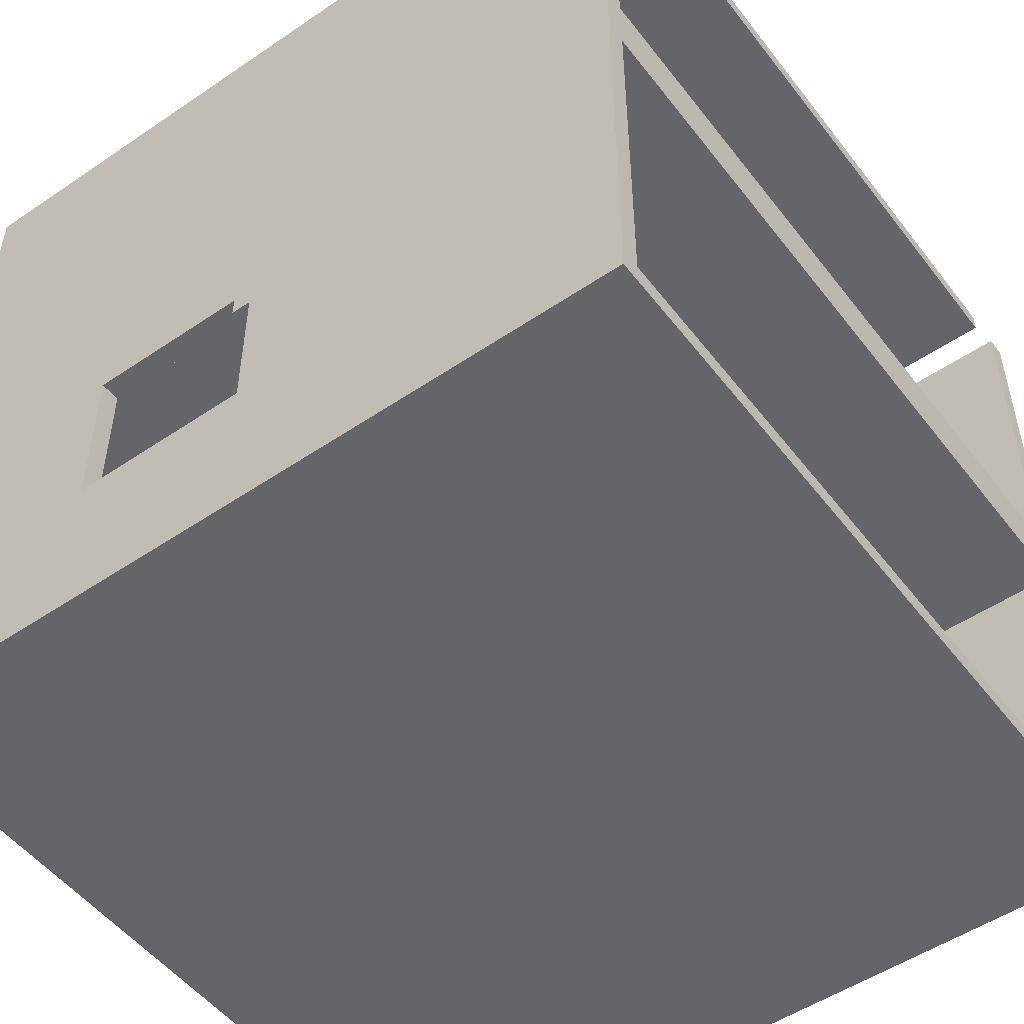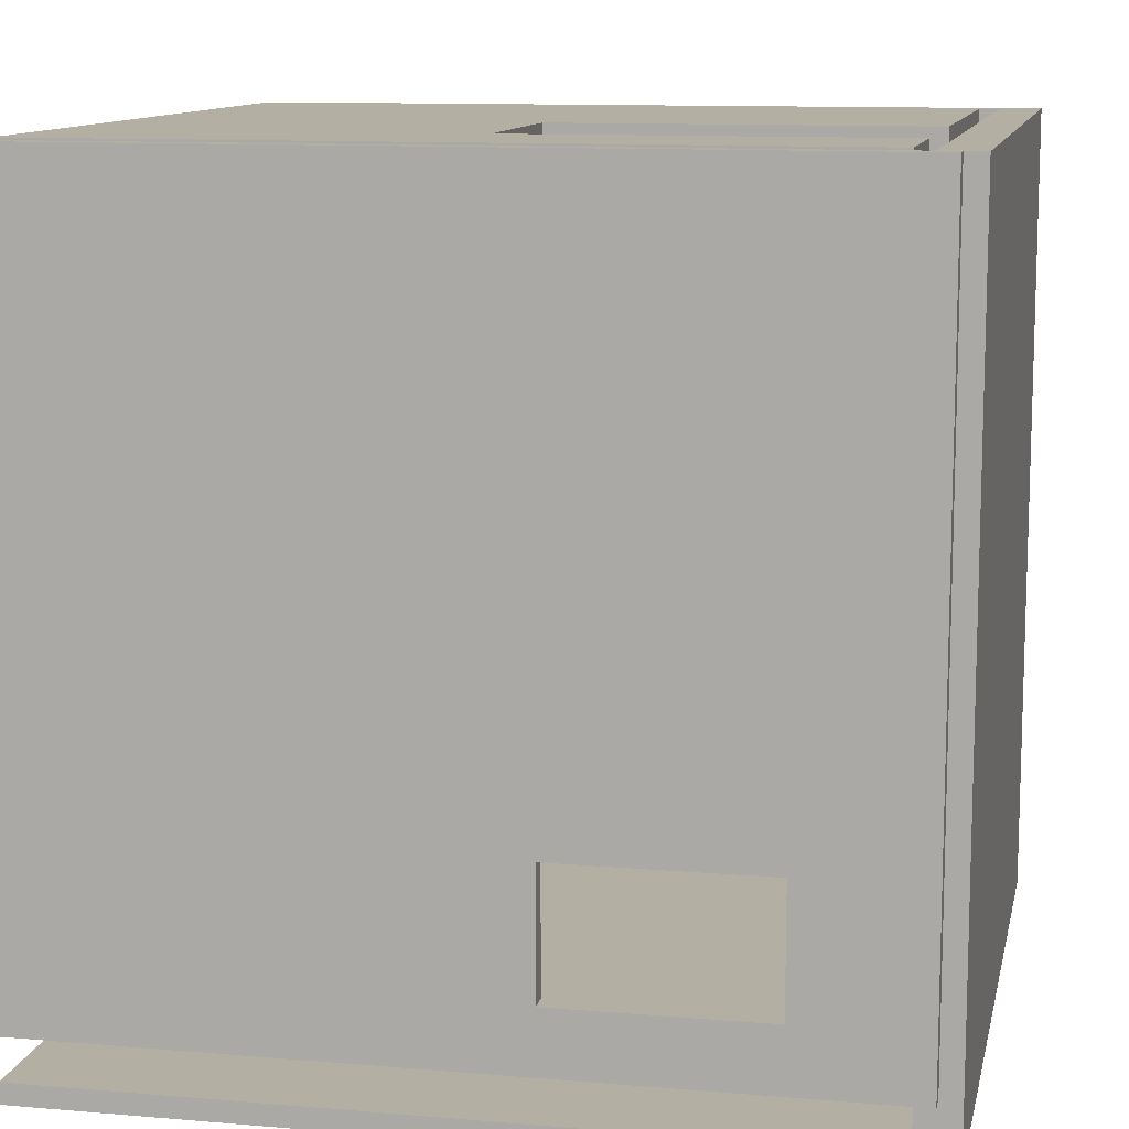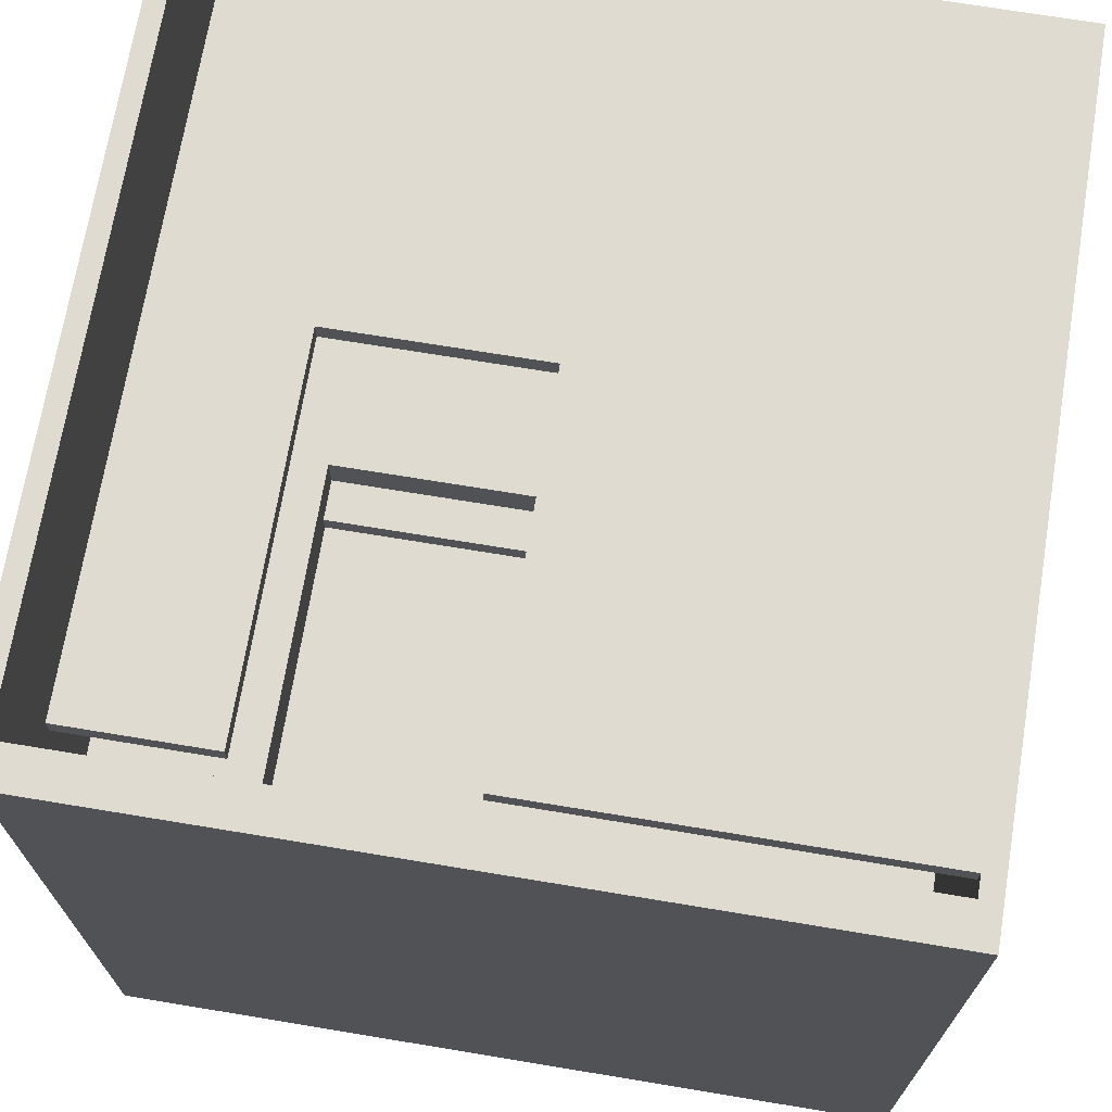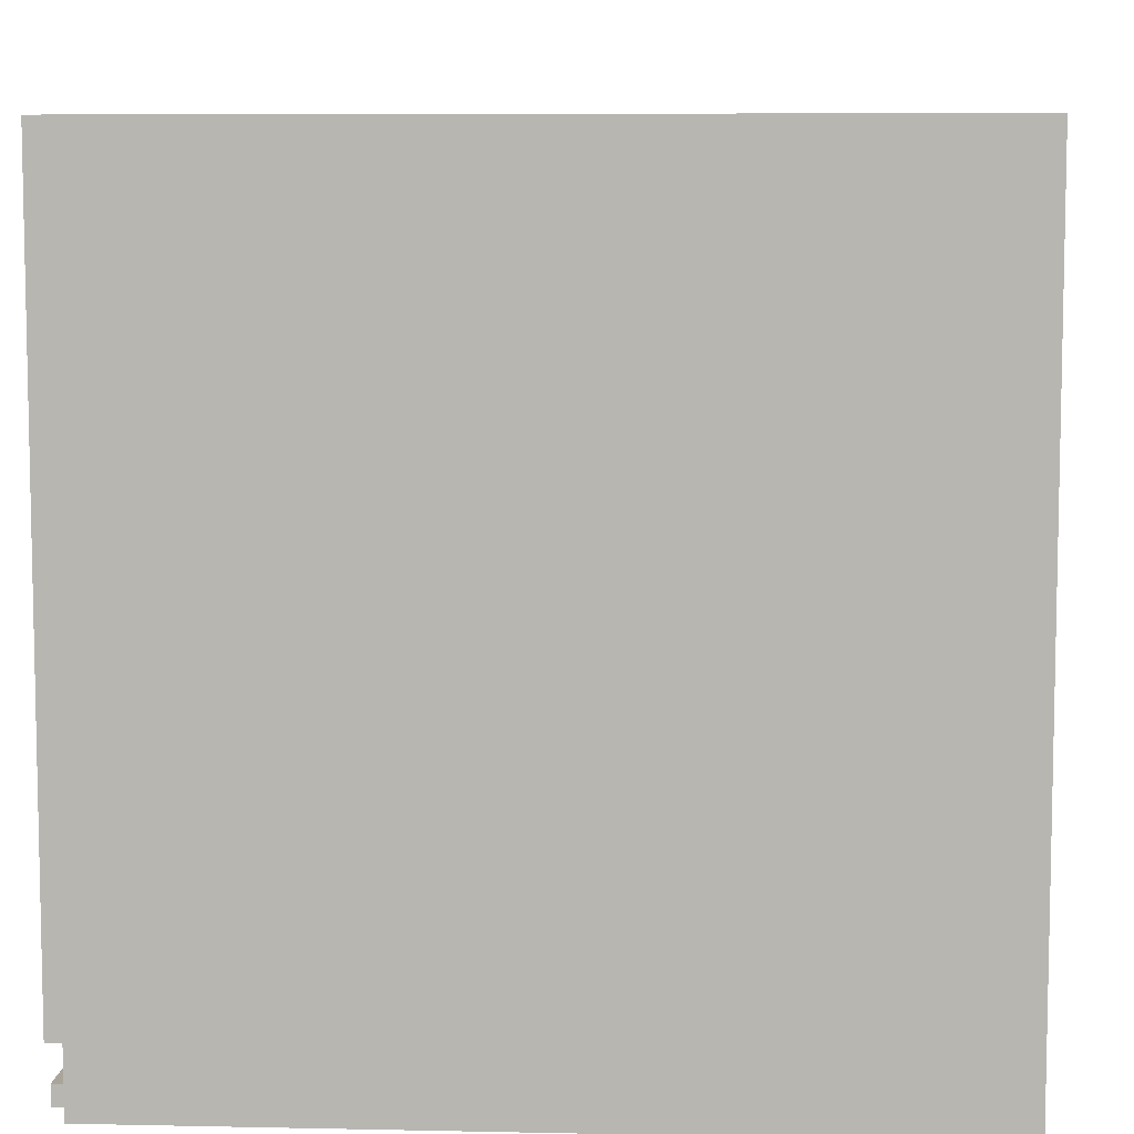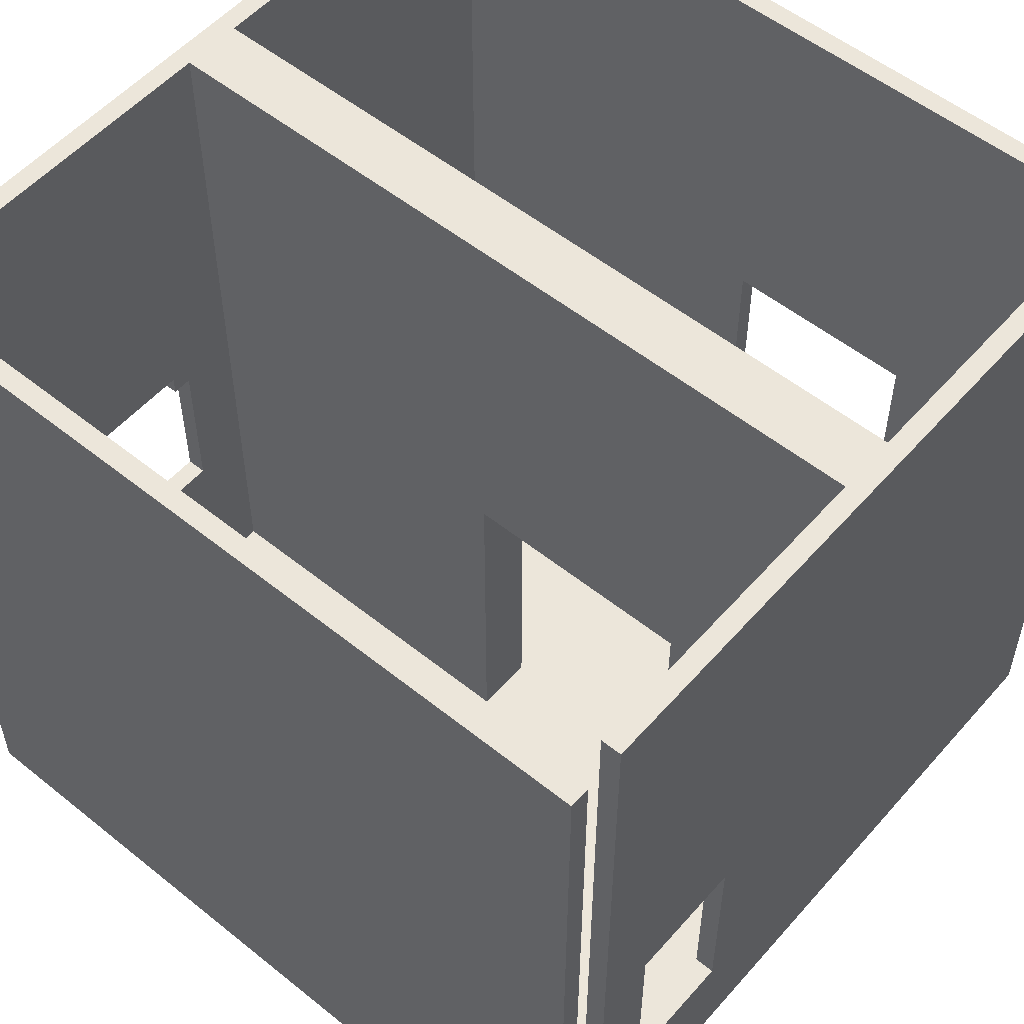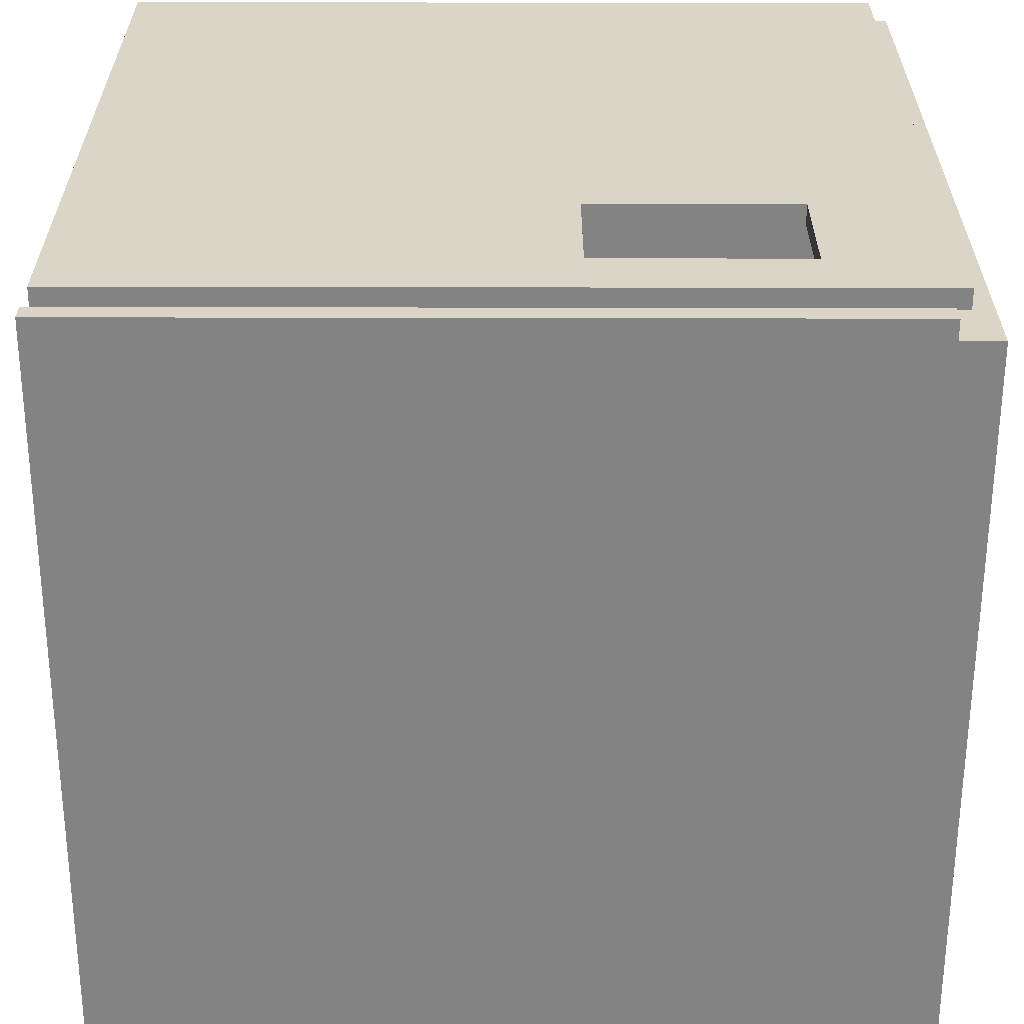
<metadata>
{"format":"obj","ext":"obj","renderer":"f3d","projection":"perspective","resolution":1024,"background":"white","views":[{"elev":-51.5,"azim":126.4,"up":"+Z"},{"elev":11.2,"azim":-78.2,"up":"+Z"},{"elev":70.2,"azim":9.4,"up":"+Z"},{"elev":7.6,"azim":3.4,"up":"+Z"},{"elev":54.3,"azim":-139.6,"up":"+Y"},{"elev":-61.0,"azim":-90.1,"up":"+Z"}]}
</metadata>
<code>
o
v -2 0.1 2
v -2 0.1 -1.7
v -2 0.2 -1.9
v -2 0.2 -2
v -2 0.7 -0.8
v -2 0.7 -1.4
v -2 1.7 -0.8
v -2 1.7 -1.4
v -2 4 2
v -2 4 -1.7
v -2 4 -1.9
v -2 4 -2
v -1.9 0 2
v -1.9 0 -2
v -1.9 0.1 2
v -1.9 0.1 -1.7
v -1.9 0.2 -1.7
v -1.9 0.2 -1.9
v -1.9 0.2 -2
v -1.7 0.3 2
v -1.7 0.3 1.9
v -1.7 4 2
v -1.7 4 1.9
v -0.1 0.1 -0.2
v -0.1 0.1 -0.3
v -0.1 0.2 -0.2
v -0.1 0.2 -0.3
v 2.384e-07 0.3 2
v 2.384e-07 0.3 1.9
v 2.384e-07 2 0.1
v 2.384e-07 2 -2.384e-07
v 2.384e-07 2.1 2
v 2.384e-07 2.1 1.9
v 2.384e-07 2.2 0.1
v 2.384e-07 2.2 -2.384e-07
v 0.1 0.2 0.2
v 0.1 0.2 -0.1
v 0.1 2 0.1
v 0.1 2 -0.1
v 0.1 2.2 0.2
v 0.1 2.2 0.1
v 1.9 0.2 2
v 1.9 0.2 0.2
v 1.9 0.2 -0.1
v 1.9 0.2 -1.9
v 1.9 0.3 2
v 1.9 0.3 1.9
v 1.9 1.1 -0.4
v 1.9 1.1 -1.2
v 1.9 1.9 -0.4
v 1.9 1.9 -0.5
v 1.9 2 -0.5
v 1.9 2 -1.2
v 1.9 4 1.9
v 1.9 4 0.2
v 1.9 4 -0.1
v 1.9 4 -1.9
v -1.9 0.2 2
v -1.9 0.2 0.2
v -1.9 0.2 -0.1
v -1.9 0.2 -1.7
v -1.9 0.7 -0.8
v -1.9 0.7 -1.4
v -1.9 1.7 -0.8
v -1.9 1.7 -1.4
v -1.9 4 2
v -1.9 4 0.2
v -1.9 4 -0.1
v -1.9 4 -1.7
v -1.1 0.2 0.2
v -1.1 0.2 -0.1
v -1.1 2 -2.384e-07
v -1.1 2 -0.1
v -1.1 2.2 0.2
v -1.1 2.2 -2.384e-07
v -1 0.3 2
v -1 0.3 1.9
v -1 2.1 2
v -1 2.1 1.9
v -0.2 0.1 -0.2
v -0.2 0.1 -0.3
v -0.2 0.2 -0.2
v -0.2 0.2 -0.3
v 2 0 2
v 2 0 -2
v 2 1.1 -0.4
v 2 1.1 -1.2
v 2 1.9 -0.4
v 2 1.9 -0.5
v 2 2 -0.5
v 2 2 -1.2
v 2 4 2
v 2 4 -2
v -2 0.1 2
v -2 4 2
v -1.9 0 2
v -1.9 0.1 2
v -1.9 0.2 2
v -1.9 4 2
v -1.7 0.3 2
v -1.7 4 2
v -1 0.3 2
v -1 2.1 2
v 2.384e-07 0.3 2
v 2.384e-07 2.1 2
v 1.9 0.2 2
v 1.9 0.3 2
v 2 0 2
v 2 4 2
v -1.9 0.2 0.2
v -1.9 4 0.2
v -1.1 0.2 0.2
v -1.1 2.2 0.2
v 0.1 0.2 0.2
v 0.1 2.2 0.2
v 1.9 0.2 0.2
v 1.9 4 0.2
v 2.384e-07 2 0.1
v 2.384e-07 2.2 0.1
v 0.1 2 0.1
v 0.1 2.2 0.1
v -1.1 2 -2.384e-07
v -1.1 2.2 -2.384e-07
v 2.384e-07 2 -2.384e-07
v 2.384e-07 2.2 -2.384e-07
v -0.2 0.1 -0.3
v -0.2 0.2 -0.3
v -0.1 0.1 -0.3
v -0.1 0.2 -0.3
v 1.9 1.1 -1.2
v 1.9 2 -1.2
v 2 1.1 -1.2
v 2 2 -1.2
v -2 0.7 -1.4
v -2 1.7 -1.4
v -1.9 0.7 -1.4
v -1.9 1.7 -1.4
v -2 0.2 -1.9
v -2 4 -1.9
v -1.9 0.2 -1.9
v 1.9 0.2 -1.9
v 1.9 4 -1.9
v -1.7 0.3 1.9
v -1.7 4 1.9
v -1 0.3 1.9
v -1 2.1 1.9
v 2.384e-07 0.3 1.9
v 2.384e-07 2.1 1.9
v 1.9 0.3 1.9
v 1.9 4 1.9
v -1.9 0.2 -0.1
v -1.9 4 -0.1
v -1.1 0.2 -0.1
v -1.1 2 -0.1
v 0.1 0.2 -0.1
v 0.1 2 -0.1
v 1.9 0.2 -0.1
v 1.9 4 -0.1
v -0.2 0.1 -0.2
v -0.2 0.2 -0.2
v -0.1 0.1 -0.2
v -0.1 0.2 -0.2
v 1.9 1.1 -0.4
v 1.9 1.9 -0.4
v 2 1.1 -0.4
v 2 1.9 -0.4
v 1.9 1.9 -0.5
v 1.9 2 -0.5
v 2 1.9 -0.5
v 2 2 -0.5
v -2 0.7 -0.8
v -2 1.7 -0.8
v -1.9 0.7 -0.8
v -1.9 1.7 -0.8
v -2 0.1 -1.7
v -2 4 -1.7
v -1.9 0.1 -1.7
v -1.9 0.2 -1.7
v -1.9 4 -1.7
v -2 0.2 -2
v -2 4 -2
v -1.9 0 -2
v -1.9 0.2 -2
v 2 0 -2
v 2 4 -2
v -1.9 0 2
v 2 0 2
v -1.9 0 -2
v 2 0 -2
v -2 0.1 2
v -1.9 0.1 2
v -2 0.1 -1.7
v -1.9 0.1 -1.7
v -2 0.2 -1.9
v -1.9 0.2 -1.9
v -2 0.2 -2
v -1.9 0.2 -2
v -1.7 0.3 2
v -1 0.3 2
v 2.384e-07 0.3 2
v 1.9 0.3 2
v -1.7 0.3 1.9
v -1 0.3 1.9
v 2.384e-07 0.3 1.9
v 1.9 0.3 1.9
v -2 1.7 -0.8
v -1.9 1.7 -0.8
v -2 1.7 -1.4
v -1.9 1.7 -1.4
v 1.9 1.9 -0.4
v 2 1.9 -0.4
v 1.9 1.9 -0.5
v 2 1.9 -0.5
v 2.384e-07 2 0.1
v 0.1 2 0.1
v -1.1 2 -2.384e-07
v 2.384e-07 2 -2.384e-07
v -1.1 2 -0.1
v 0.1 2 -0.1
v 1.9 2 -0.5
v 2 2 -0.5
v 1.9 2 -1.2
v 2 2 -1.2
v -1 2.1 2
v 2.384e-07 2.1 2
v -1 2.1 1.9
v 2.384e-07 2.1 1.9
v -1.1 2.2 0.2
v 0.1 2.2 0.2
v 2.384e-07 2.2 0.1
v 0.1 2.2 0.1
v -1.1 2.2 -2.384e-07
v 2.384e-07 2.2 -2.384e-07
v -0.2 0.1 -0.2
v -0.1 0.1 -0.2
v -0.2 0.1 -0.3
v -0.1 0.1 -0.3
v -1.9 0.2 2
v 1.9 0.2 2
v -1.9 0.2 0.2
v -1.1 0.2 0.2
v 0.1 0.2 0.2
v 1.9 0.2 0.2
v -1.9 0.2 -0.1
v -1.1 0.2 -0.1
v 0.1 0.2 -0.1
v 1.9 0.2 -0.1
v -0.2 0.2 -0.2
v -0.1 0.2 -0.2
v -0.2 0.2 -0.3
v -0.1 0.2 -0.3
v -1.9 0.2 -1.7
v -1.9 0.2 -1.9
v 1.9 0.2 -1.9
v -2 0.7 -0.8
v -1.9 0.7 -0.8
v -2 0.7 -1.4
v -1.9 0.7 -1.4
v 1.9 1.1 -0.4
v 2 1.1 -0.4
v 1.9 1.1 -1.2
v 2 1.1 -1.2
v -2 4 2
v -1.9 4 2
v -1.7 4 2
v 2 4 2
v -1.7 4 1.9
v 1.9 4 1.9
v -1.9 4 0.2
v 1.9 4 0.2
v -1.9 4 -0.1
v 1.9 4 -0.1
v -2 4 -1.7
v -1.9 4 -1.7
v -2 4 -1.9
v 1.9 4 -1.9
v -2 4 -2
v 2 4 -2
f 5 2 1
f 6 2 5
f 7 5 1
f 8 2 6
f 9 7 1
f 9 8 7
f 10 2 8
f 10 8 9
f 11 4 3
f 12 4 11
f 15 14 13
f 16 14 15
f 17 14 16
f 18 14 17
f 19 14 18
f 22 21 20
f 23 21 22
f 26 25 24
f 27 25 26
f 32 29 28
f 33 29 32
f 34 31 30
f 35 31 34
f 38 37 36
f 39 37 38
f 40 38 36
f 41 38 40
f 46 43 42
f 47 43 46
f 48 45 44
f 49 45 48
f 50 48 44
f 52 51 50
f 53 45 49
f 54 43 47
f 55 43 54
f 56 53 52
f 56 52 50
f 56 50 44
f 57 45 53
f 57 53 56
f 60 61 62
f 62 61 63
f 60 62 64
f 63 61 65
f 58 59 66
f 66 59 67
f 64 65 68
f 60 64 68
f 65 61 69
f 68 65 69
f 70 71 72
f 72 71 73
f 70 72 74
f 74 72 75
f 76 77 78
f 78 77 79
f 80 81 82
f 82 81 83
f 84 85 86
f 86 85 87
f 84 86 88
f 88 89 90
f 87 85 91
f 88 90 92
f 90 91 92
f 84 88 92
f 91 85 93
f 92 91 93
f 97 95 94
f 98 95 97
f 99 95 98
f 102 101 100
f 103 101 102
f 105 101 103
f 106 97 96
f 106 98 97
f 107 105 104
f 108 106 96
f 108 107 106
f 109 105 107
f 109 107 108
f 109 101 105
f 112 111 110
f 113 111 112
f 115 111 113
f 116 115 114
f 117 111 115
f 117 115 116
f 120 119 118
f 121 119 120
f 124 123 122
f 125 123 124
f 128 127 126
f 129 127 128
f 132 131 130
f 133 131 132
f 136 135 134
f 137 135 136
f 140 139 138
f 141 139 140
f 142 139 141
f 143 144 145
f 145 144 146
f 146 144 148
f 147 148 149
f 148 144 150
f 149 148 150
f 151 152 153
f 153 152 154
f 154 152 156
f 155 156 157
f 156 152 158
f 157 156 158
f 159 160 161
f 161 160 162
f 163 164 165
f 165 164 166
f 167 168 169
f 169 168 170
f 171 172 173
f 173 172 174
f 175 176 177
f 177 176 178
f 178 176 179
f 180 181 183
f 182 183 184
f 183 181 185
f 184 183 185
f 188 187 186
f 189 187 188
f 192 191 190
f 193 191 192
f 196 195 194
f 197 195 196
f 202 199 198
f 203 199 202
f 204 201 200
f 205 201 204
f 208 207 206
f 209 207 208
f 212 211 210
f 213 211 212
f 217 215 214
f 218 217 216
f 219 215 217
f 219 217 218
f 222 221 220
f 223 221 222
f 226 225 224
f 227 225 226
f 230 229 228
f 231 229 230
f 232 230 228
f 233 230 232
f 234 235 236
f 236 235 237
f 238 239 240
f 240 239 241
f 241 239 242
f 242 239 243
f 241 242 245
f 245 242 246
f 244 245 248
f 246 247 248
f 245 246 248
f 248 247 249
f 244 248 250
f 249 247 251
f 244 250 252
f 250 251 252
f 252 251 253
f 251 247 254
f 253 251 254
f 255 256 257
f 257 256 258
f 259 260 261
f 261 260 262
f 265 266 267
f 267 266 268
f 263 264 269
f 268 266 270
f 263 269 271
f 269 270 271
f 270 266 272
f 271 270 272
f 263 271 273
f 273 271 274
f 272 266 276
f 275 276 277
f 276 266 278
f 277 276 278

</code>
